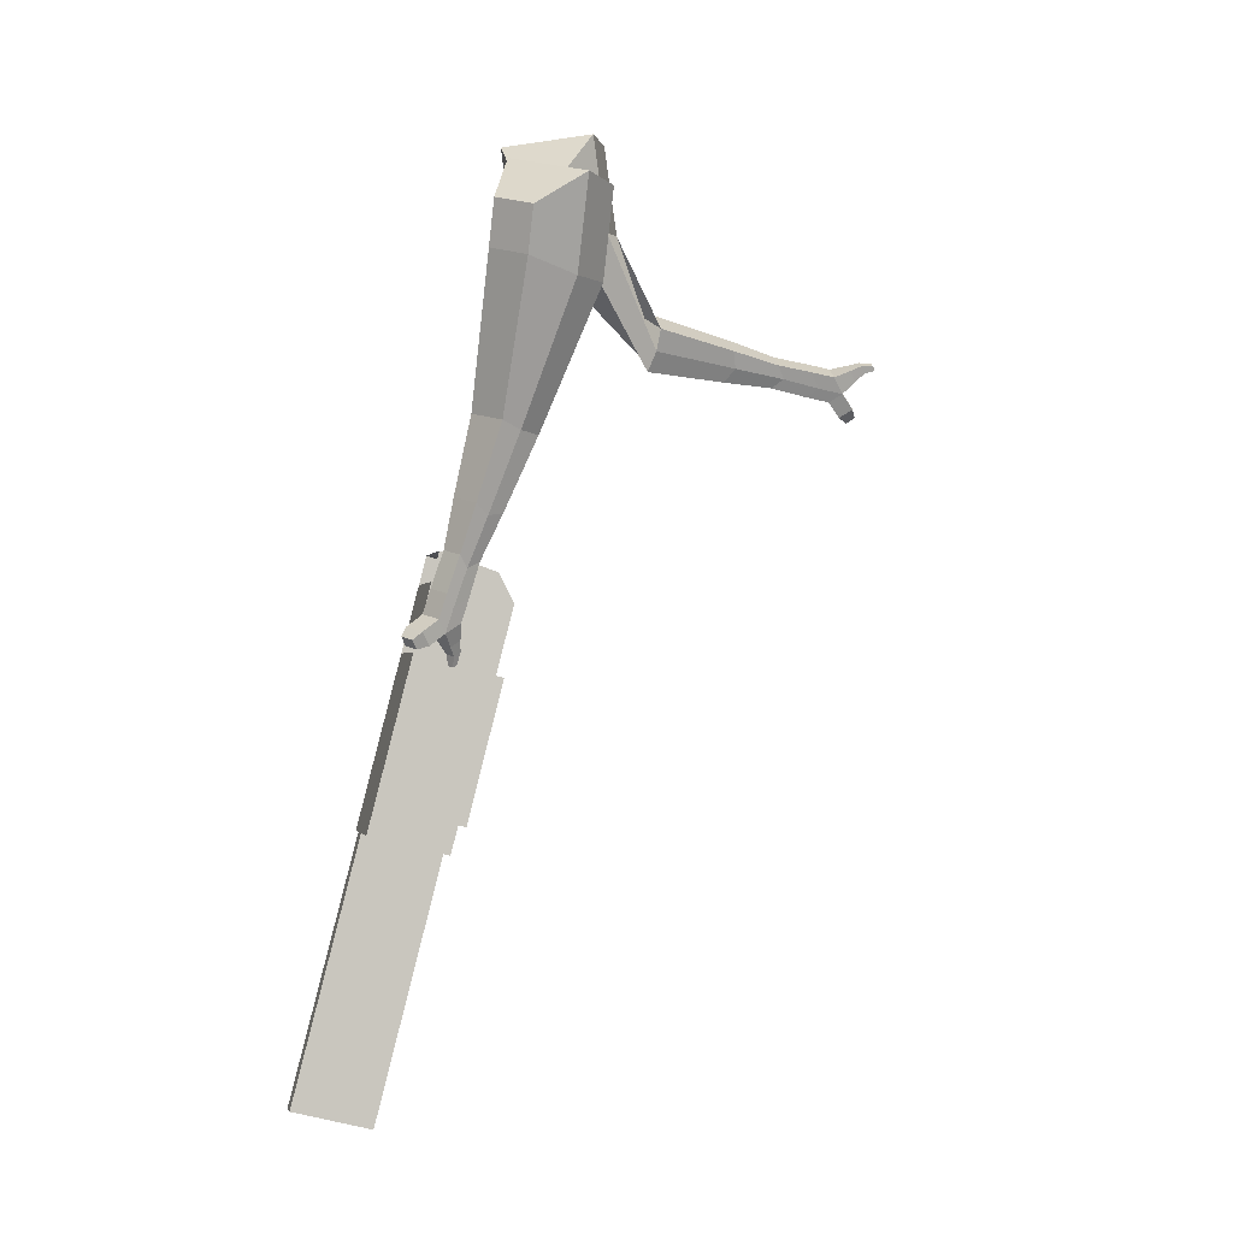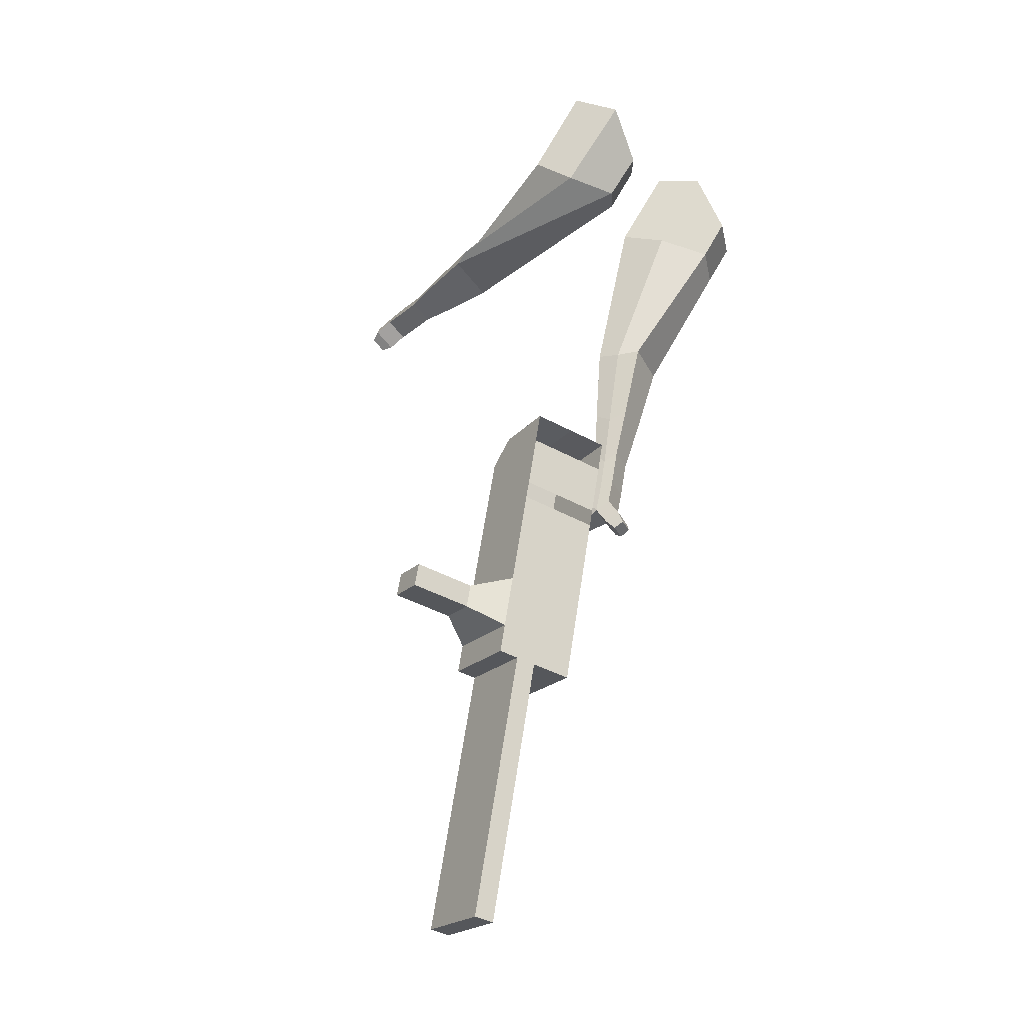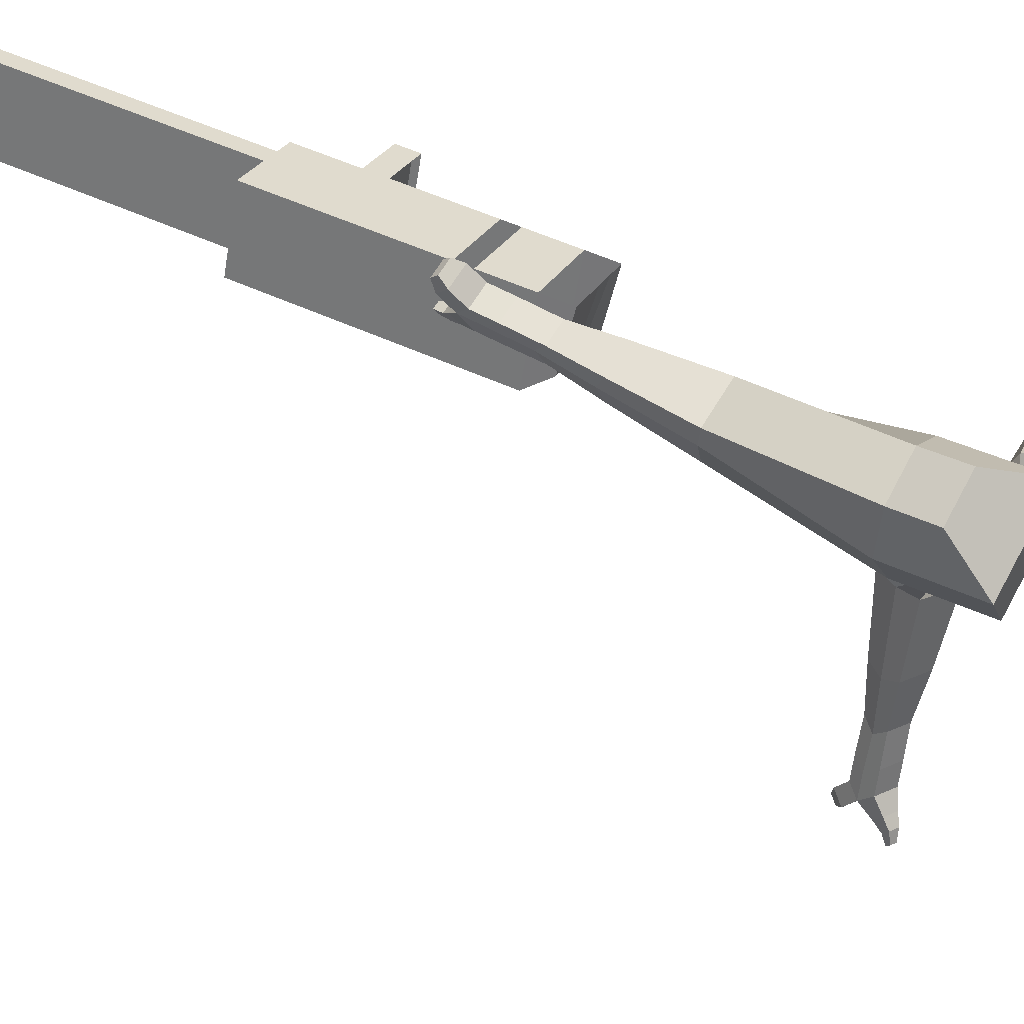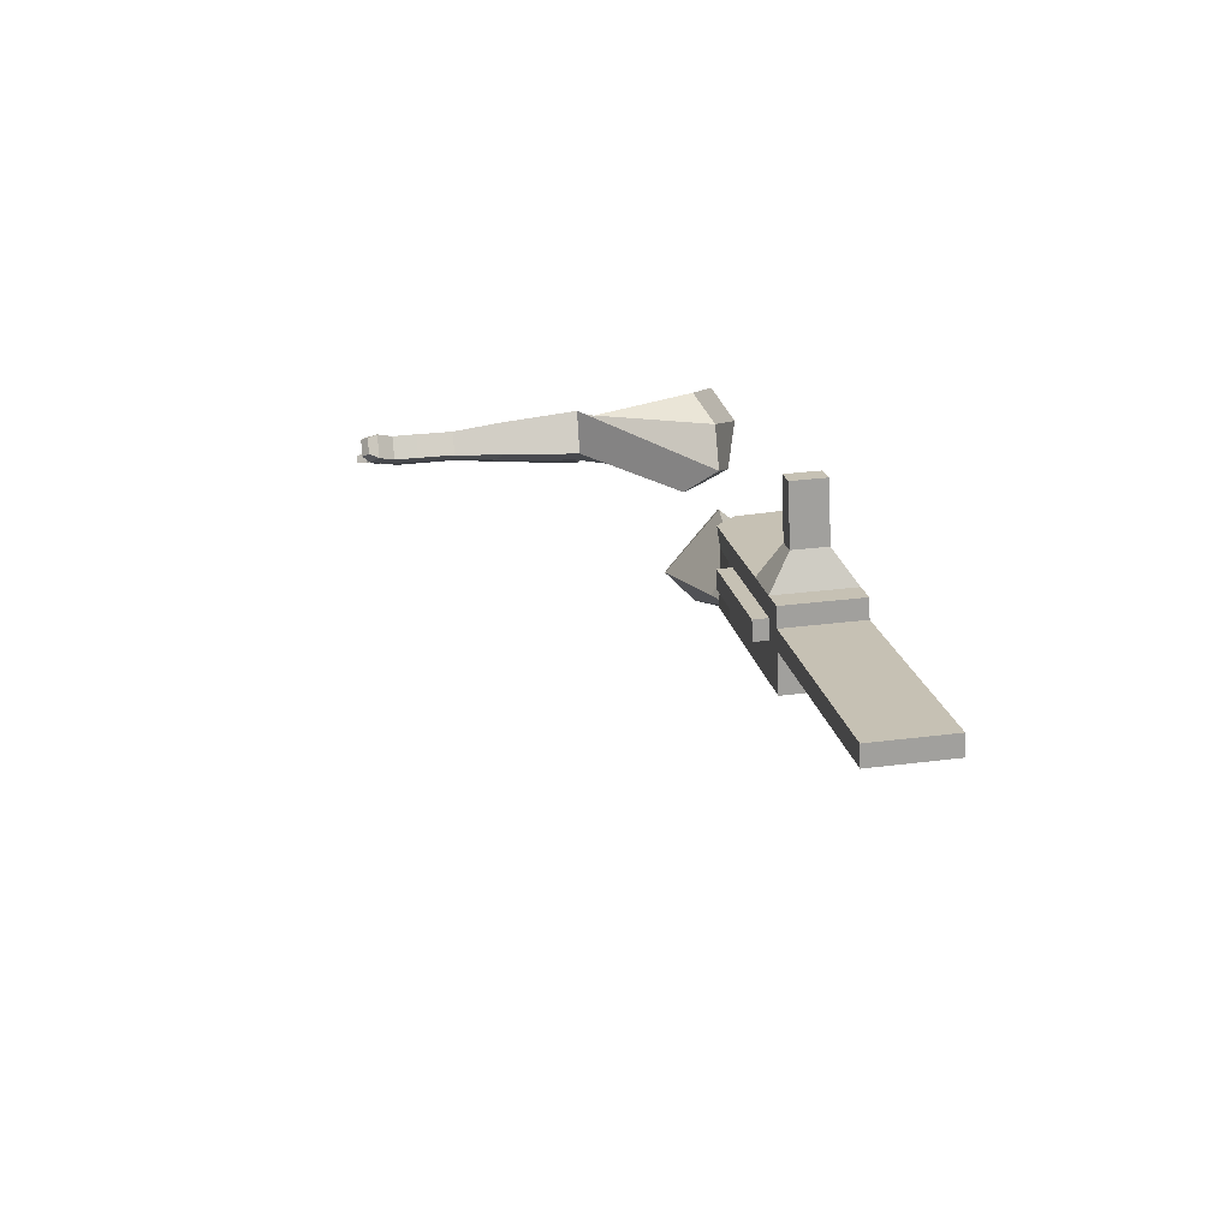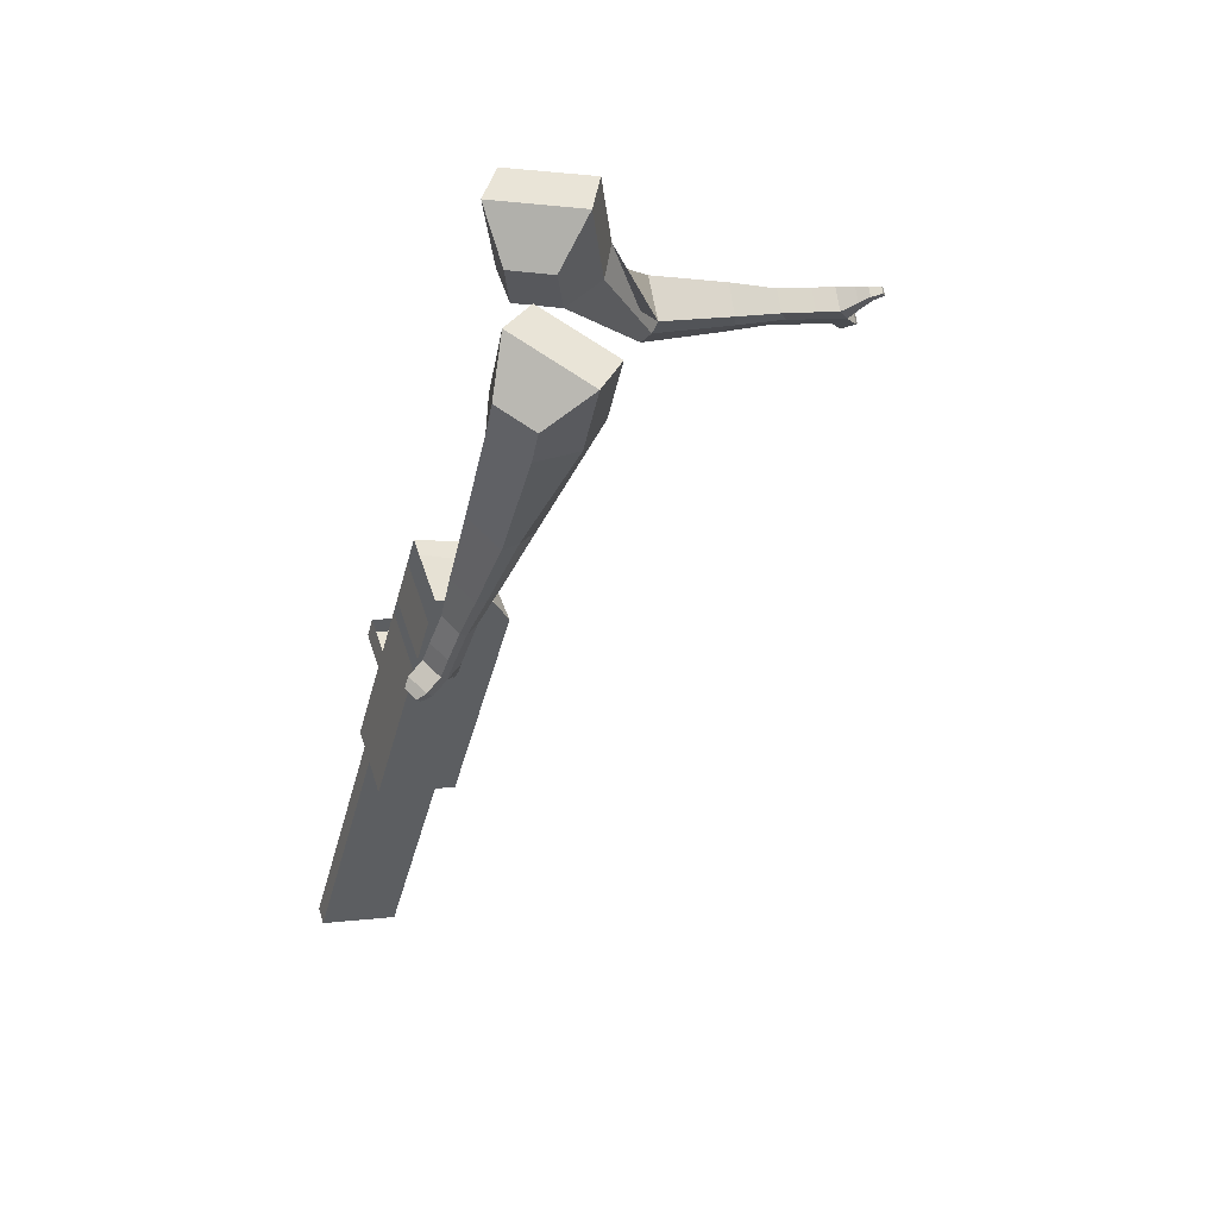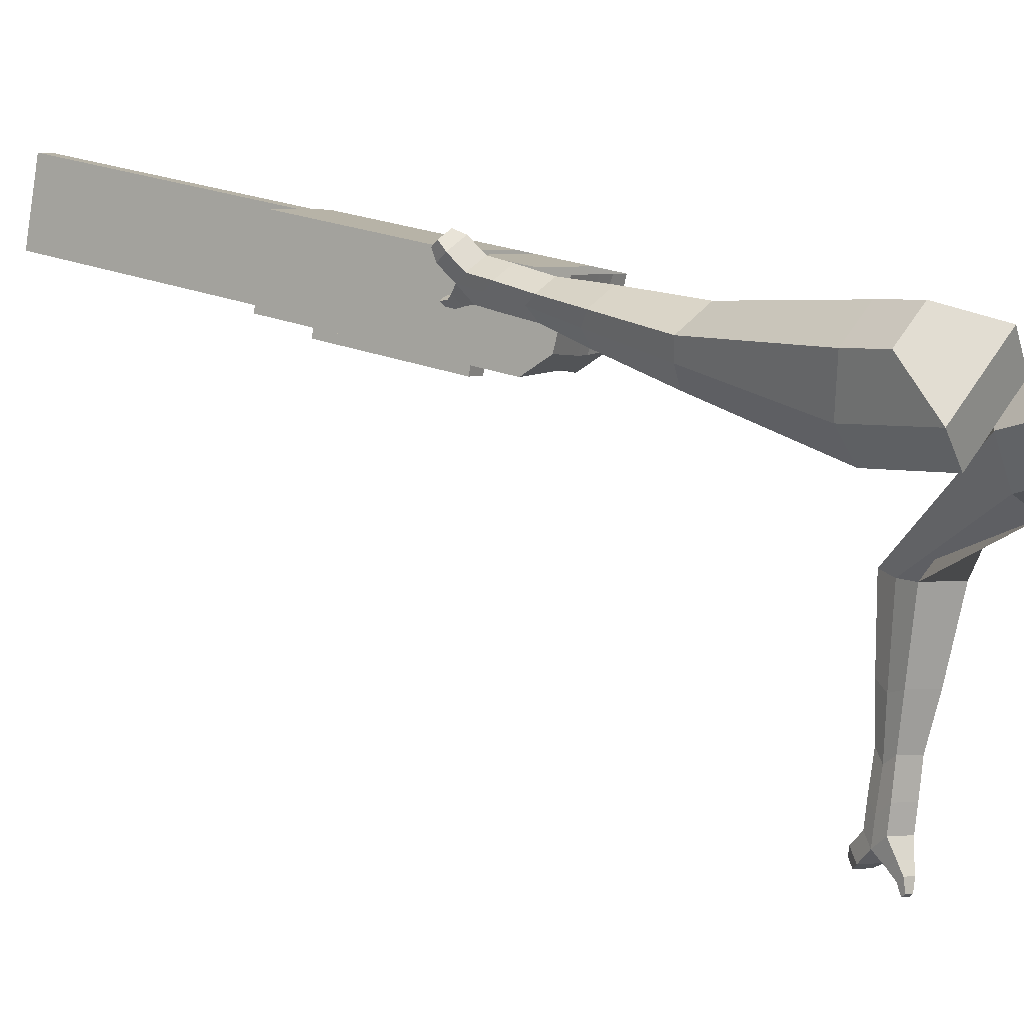
<metadata>
{"format":"obj","ext":"obj","renderer":"f3d","projection":"perspective","resolution":1024,"background":"white","views":[{"elev":-18.8,"azim":-103.2,"up":"+Z"},{"elev":-10.1,"azim":150.2,"up":"+Z"},{"elev":28.2,"azim":-81.8,"up":"+Y"},{"elev":-54.5,"azim":93.0,"up":"+Z"},{"elev":30.7,"azim":-107.4,"up":"+Z"},{"elev":4.6,"azim":-74.7,"up":"+Y"}]}
</metadata>
<code>
o Cube.046_Cube.010
v 171.1 798.8 -1196
v 184.2 582.1 -1234
v 232.3 838.9 -1404
v 245.4 622.2 -1442
v -40.27 796.9 -1259
v -27.09 580.2 -1297
v 20.92 837 -1467
v 34.1 620.3 -1505
v 86.82 743.5 -910.1
v 100 526.8 -948.1
v -111.3 524.9 -1011
v -124.5 741.6 -972.7
v 48.69 718.5 -780.6
v 61.87 501.8 -818.5
v -149.5 499.9 -881.1
v -162.6 716.6 -843.1
v 26.17 703.8 -704
v 39.68 548.6 -744.4
v -171.7 546.7 -807
v -185.2 701.9 -766.6
v 99.96 752.2 -954.8
v 113.1 535.4 -992.7
v -111.4 750.3 -1017
v -98.19 533.5 -1055
v 210.7 824.8 -1331
v 223.8 608 -1369
v -0.6808 822.9 -1393
v 12.5 606.1 -1431
v 126.6 838 -1436
v 139.8 621.3 -1474
v 65.4 797.8 -1228
v 78.58 581.1 -1266
v -18.85 742.6 -941.4
v -5.67 525.9 -979.4
v -56.98 717.6 -811.9
v -38.81 508.6 -835.2
v -79.5 702.8 -735.3
v -53.77 540.1 -785.2
v 7.474 534.5 -1024
v -5.705 751.2 -986.1
v 118.2 607.1 -1400
v 105 823.8 -1362
v 179.4 838.4 -1420
v 131.4 581.6 -1250
v 47.16 526.3 -963.7
v -3.182 508.9 -824.6
v -18.15 540.4 -774.7
v 47.13 751.7 -970.4
v 157.8 824.3 -1347
v 192.6 621.7 -1458
v 118.2 798.3 -1212
v 33.98 743.1 -925.8
v -4.143 718.1 -796.2
v -26.67 703.3 -719.7
v 60.31 535 -1008
v 171 607.6 -1384
v 62.77 494.4 -1015
v 9.941 493.9 -1031
v 173.5 567 -1392
v 120.6 566.5 -1407
v 81.04 540.5 -1273
v 133.9 541 -1257
v 292.4 757.9 -1278
v 274.9 746.4 -1218
v 280.7 650.6 -1235
v 298.2 662 -1294
v 338 758.3 -1264
v 320.5 746.8 -1205
v 326.4 651 -1221
v 343.9 662.4 -1281
v 407.9 758.9 -1243
v 390.4 747.4 -1184
v 396.2 651.6 -1201
v 413.8 663.1 -1260
v 452.9 759.3 -1230
v 435.4 747.8 -1171
v 441.2 652 -1187
v 458.7 663.5 -1247
v 393.6 753.6 -2141
v 340.8 753.1 -2157
v 327.6 969.8 -2119
v 380.4 970.3 -2103
f 25 26 4 3
f 29 30 8 7
f 27 28 6 5
f 22 21 9 10
f 42 27 5 31
f 56 26 2 44
f 10 9 13 14
f 55 22 10 45
f 23 24 11 12
f 46 14 18 47
f 45 10 14 46
f 12 11 15 16
f 33 12 16 35
f 54 47 18 17
f 16 15 19 20
f 14 13 17 18
f 5 6 24 23
f 44 2 22 55
f 31 5 23 40
f 2 1 21 22
f 50 4 26 56
f 29 7 27 42
f 7 8 28 27
f 26 25 63 66
f 43 29 42 49
f 8 30 41 28
f 51 31 40 48
f 6 32 39 24
f 20 19 38 37
f 52 33 35 53
f 11 34 36 15
f 15 36 38 19
f 24 39 34 11
f 28 41 32 6
f 49 42 31 51
f 30 29 81 80
f 3 4 50 43
f 25 49 51 1
f 9 52 53 13
f 1 51 48 21
f 3 43 49 25
f 30 50 56 41
f 32 41 60 61
f 37 38 47 54
f 34 45 46 36
f 36 46 47 38
f 39 55 45 34
f 55 39 58 57
f 61 62 57 58
f 60 59 62 61
f 39 32 61 58
f 44 55 57 62
f 41 56 59 60
f 56 44 62 59
f 66 63 67 70
f 1 2 65 64
f 2 26 66 65
f 25 1 64 63
f 69 70 74 73
f 64 65 69 68
f 65 66 70 69
f 63 64 68 67
f 73 74 78 77
f 67 68 72 71
f 70 67 71 74
f 68 69 73 72
f 76 77 78 75
f 71 72 76 75
f 74 71 75 78
f 82 79 80 81
f 50 30 80 79
f 43 50 79 82
f 29 43 82 81
o Cube.048_Cube.024
v -519.7 523.9 154.6
v -669.8 359.9 59.84
v -390 522.9 -49.24
v -539 357.2 -145.3
v -662.7 661.2 -6.784
v -739.6 577.1 -55.38
v -596.1 660.7 -111.3
v -672.6 576.2 -159.3
v -374 485.9 -506
v -276.9 548.7 -454.4
v -346.6 654.3 -451.9
v -443.7 591.5 -503.4
v -299.5 559.8 -695.4
v -228.1 606 -657.5
v -279.3 683.6 -655.6
v -350.7 637.5 -693.5
v -252.4 608.8 -813
v -200.2 642.5 -785.3
v -237.6 699.3 -784
v -289.8 665.5 -811.6
v -464.1 616.7 -75.12
v -622.2 441.3 -175.1
v -602 617.8 141.3
v -761.3 443.7 40.65
v -307 604.8 -456.7
v -410 538.1 -511.4
v -245.3 650.7 -672.6
v -321.1 601.7 -712.8
v -208.4 678.4 -808.6
v -263.7 642.6 -838
v -219.4 628.4 -899
v -167.2 662.1 -871.3
v -175.3 705.2 -903.4
v -230.7 669.4 -932.8
v -256.8 691.2 -905.1
v -204.6 724.9 -877.4
v -196.5 643.6 -960.8
v -144.3 677.3 -933.1
v -152.4 720.4 -965.2
v -207.8 684.6 -994.6
v -233.9 706.4 -966.9
v -181.7 740.1 -939.2
v -159.7 638.5 -994.1
v -126.1 660.2 -976.3
v -131.3 687.9 -996.9
v -166.9 664.9 -1016
v -214 725.1 -1032
v -240.1 747 -1005
v -187.9 780.7 -976.9
v -158.6 761 -1003
v -135.1 633.6 -1017
v -112.5 648.2 -1005
v -116 666.9 -1019
v -140 651.4 -1032
v -116.1 638.6 -1045
v -101.9 647.8 -1038
v -104.1 659.5 -1046
v -119.2 649.7 -1054
v -212.7 756.5 -1043
v -230 771 -1025
v -195.3 793.4 -1006
v -175.9 780.3 -1024
v -218.5 518.9 365.8
v -339.2 309.6 363.4
v -111 461.1 156.2
v -231.9 250.1 155.2
v -401.4 558.5 191.8
v -463.3 451.2 190.5
v -337.9 529.1 81.38
v -408.3 420.7 83.77
v -187.5 117.8 -81.43
v -94.24 113.8 1.996
v -10.3 130.3 -88.69
v -100.8 133.5 -172.3
v -154.7 -94.31 -110
v -87.07 -99.79 -46.39
v -23.3 -88.27 -113.2
v -90.98 -82.79 -176.8
v -131.3 -227 -128
v -81.88 -231 -81.51
v -35.28 -222.5 -130.3
v -84.73 -218.5 -176.8
v -192.8 522.6 108.4
v -333.6 300.7 109.6
v -319.4 586.1 333.2
v -447.6 363.9 330.5
v -49.07 112.4 -38.35
v -146.8 120.3 -130.3
v -52.3 -112.9 -80.29
v -124.1 -107.1 -147.9
v -55.9 -253.8 -108
v -108.4 -249.5 -157.4
v -129.8 -320.6 -137.7
v -80.31 -324.6 -91.23
v -49.97 -356.4 -123.1
v -102.5 -352.2 -172.5
v -79.47 -319.8 -191.1
v -30.02 -323.8 -144.6
v -127.7 -387.7 -145.7
v -78.26 -391.7 -99.17
v -47.93 -423.5 -131.1
v -100.4 -419.3 -180.5
v -77.43 -386.9 -199.1
v -27.97 -390.9 -152.6
v -134.4 -432.5 -124.7
v -102.6 -435 -94.74
v -83.07 -455.5 -115.3
v -116.9 -452.8 -147.1
v -73.64 -456.5 -212.2
v -50.64 -424.1 -230.8
v -1.189 -428.1 -184.2
v -21.14 -460.7 -162.8
v -140.4 -462.6 -110.5
v -119 -464.4 -90.27
v -105.8 -478.2 -104.1
v -128.6 -476.3 -125.6
v -139.7 -496.8 -106.1
v -126.3 -497.9 -93.49
v -118.1 -506.6 -102.2
v -132.3 -505.4 -115.5
v -46.82 -471.8 -224.3
v -31.52 -450.3 -236.7
v 1.359 -453 -205.7
v -11.91 -474.6 -191.5
f 83 84 86 85
f 90 89 93 94
f 89 90 88 87
f 105 106 84 83
f 103 89 87 105
f 104 86 84 106
f 94 93 97 98
f 103 85 92 107
f 104 90 94 108
f 85 86 91 92
f 110 98 102 112
f 107 92 96 109
f 108 94 98 110
f 92 91 95 96
f 101 111 115 118
f 96 95 99 100
f 98 97 101 102
f 109 96 100 111
f 97 109 111 101
f 100 99 113 114
f 91 108 110 95
f 93 107 109 97
f 95 110 112 99
f 86 104 108 91
f 89 103 107 93
f 90 104 106 88
f 85 103 105 83
f 87 88 106 105
f 117 118 124 123
f 113 116 122 119
f 102 101 118 117
f 111 100 114 115
f 99 112 116 113
f 112 102 117 116
f 124 121 132 131
f 120 119 125 126
f 115 114 120 121
f 118 115 121 124
f 116 117 123 122
f 114 113 119 120
f 128 127 135 136
f 119 122 128 125
f 121 120 126 127
f 122 121 127 128
f 131 132 144 143
f 122 123 130 129
f 123 124 131 130
f 121 122 129 132
f 136 135 139 140
f 127 126 134 135
f 125 128 136 133
f 126 125 133 134
f 138 137 140 139
f 135 134 138 139
f 133 136 140 137
f 134 133 137 138
f 144 141 142 143
f 129 130 142 141
f 132 129 141 144
f 130 131 143 142
f 145 146 148 147
f 152 151 155 156
f 151 152 150 149
f 167 168 146 145
f 165 151 149 167
f 166 148 146 168
f 156 155 159 160
f 165 147 154 169
f 166 152 156 170
f 147 148 153 154
f 172 160 164 174
f 169 154 158 171
f 170 156 160 172
f 154 153 157 158
f 163 173 177 180
f 158 157 161 162
f 160 159 163 164
f 171 158 162 173
f 159 171 173 163
f 162 161 175 176
f 153 170 172 157
f 155 169 171 159
f 157 172 174 161
f 148 166 170 153
f 151 165 169 155
f 152 166 168 150
f 147 165 167 145
f 149 150 168 167
f 179 180 186 185
f 175 178 184 181
f 164 163 180 179
f 173 162 176 177
f 161 174 178 175
f 174 164 179 178
f 186 183 194 193
f 182 181 187 188
f 177 176 182 183
f 180 177 183 186
f 178 179 185 184
f 176 175 181 182
f 190 189 197 198
f 181 184 190 187
f 183 182 188 189
f 184 183 189 190
f 193 194 206 205
f 184 185 192 191
f 185 186 193 192
f 183 184 191 194
f 198 197 201 202
f 189 188 196 197
f 187 190 198 195
f 188 187 195 196
f 200 199 202 201
f 197 196 200 201
f 195 198 202 199
f 196 195 199 200
f 206 203 204 205
f 191 192 204 203
f 194 191 203 206
f 192 193 205 204

</code>
